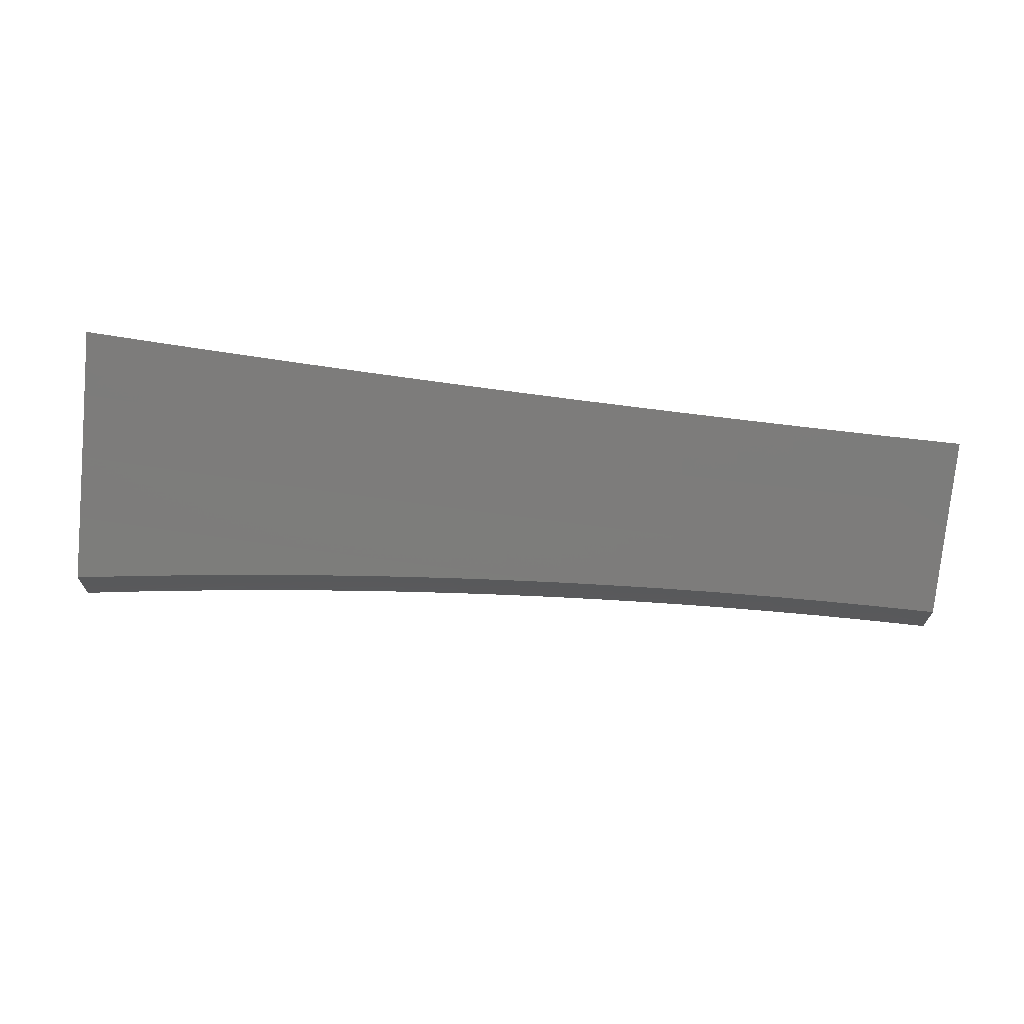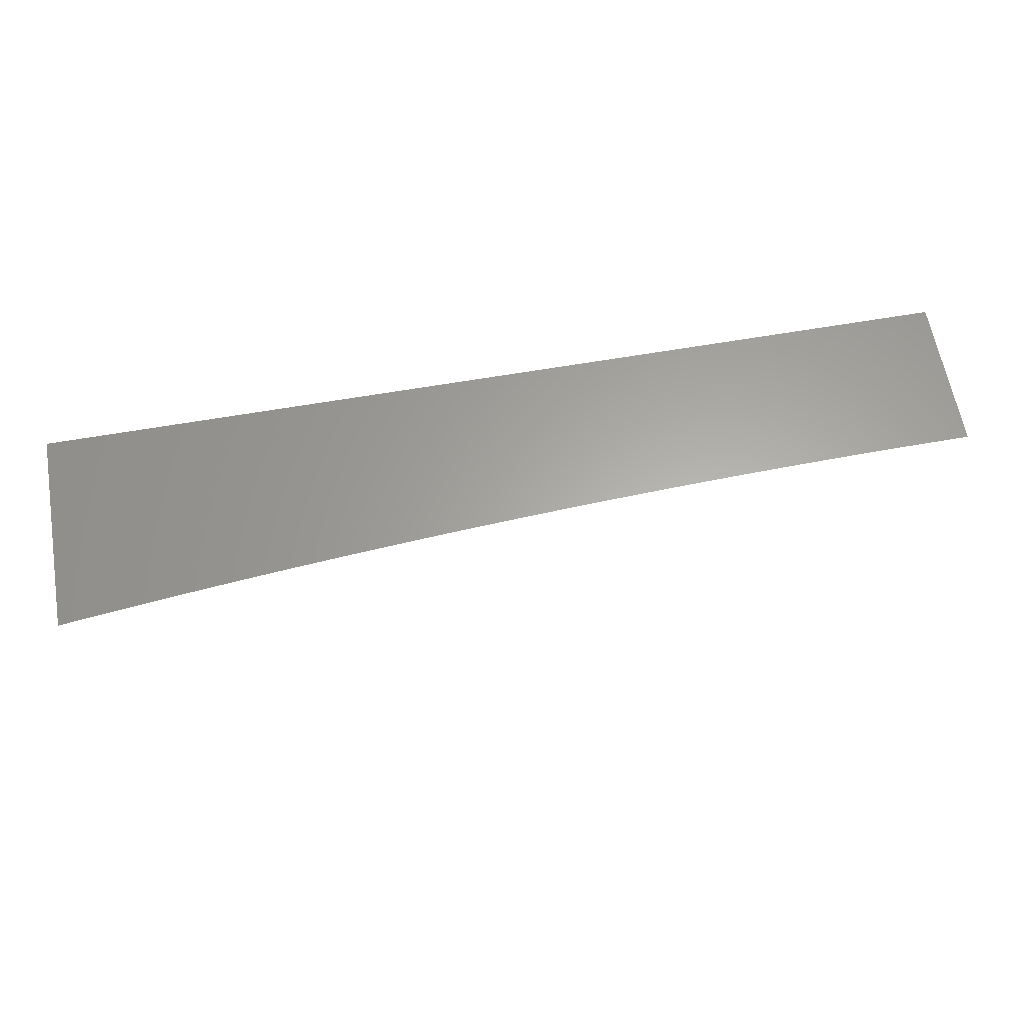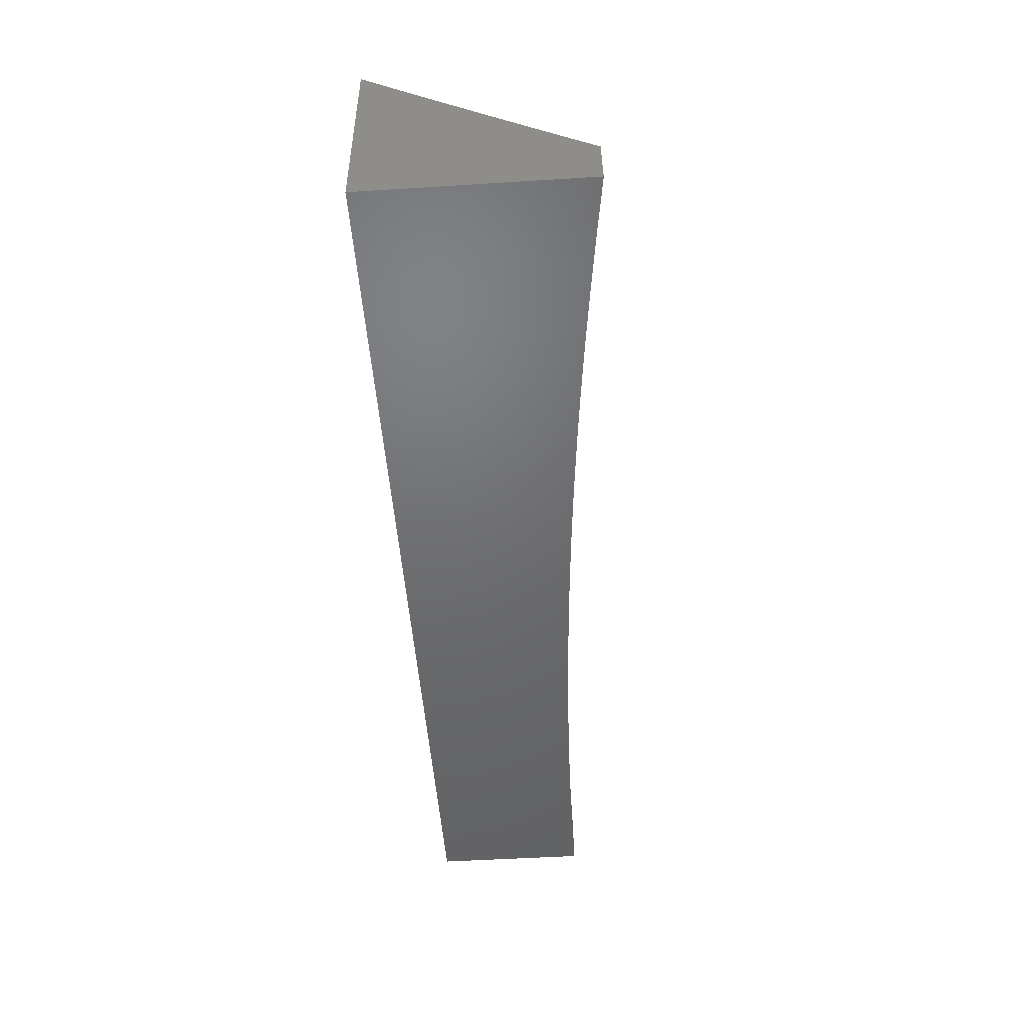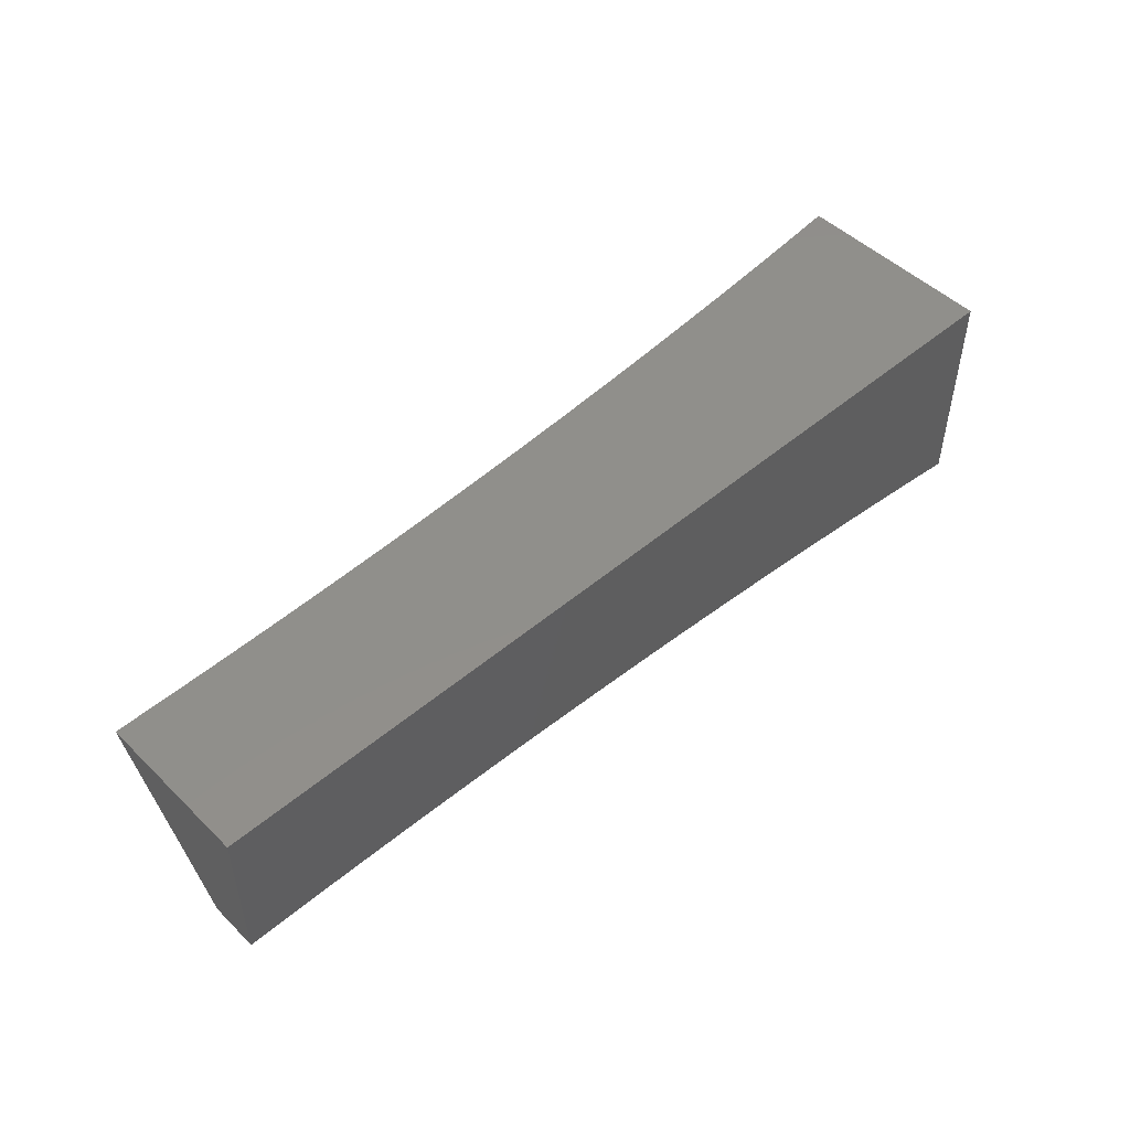
<metadata>
{"format":"stl","ext":"stl","renderer":"f3d","projection":"perspective","resolution":1024,"background":"white","views":[{"elev":68.8,"azim":-173.4,"up":"+Y"},{"elev":62.5,"azim":170.0,"up":"+Z"},{"elev":-48.8,"azim":94.0,"up":"+Y"},{"elev":49.3,"azim":-43.1,"up":"+Z"}]}
</metadata>
<code>
# stl→obj: 290 verts, 576 faces
v 0.9379 -8.946 6.77
v 1 -8.945 6.761
v 0.9729 -8.957 6.765
v 1 -8.959 6.761
v 0.9722 -8.969 6.765
v 1 -8.973 6.761
v 0.9709 -8.981 6.765
v 1 -8.986 6.761
v 0.9692 -8.993 6.765
v 1 -9 6.761
v 0.9379 -9 6.77
v 0.8757 -9 6.778
v 0.9059 -8.99 6.774
v 0.9376 -8.992 6.77
v 0.8135 -9 6.786
v 0.8723 -9 6.778
v 0.8744 -8.989 6.778
v 0.9076 -8.979 6.774
v 0.9392 -8.98 6.77
v 0.9404 -8.968 6.77
v 0.8094 -8.996 6.786
v 0.7512 -9 6.793
v 0.7466 -8.992 6.794
v 0.6888 -9 6.799
v 0.682 -8.997 6.8
v 0.6264 -9 6.806
v 0.6196 -8.992 6.806
v 0.6175 -9 6.806
v 0.5555 -8.994 6.812
v 0.5639 -9 6.811
v 0.5014 -9 6.816
v 0.4917 -8.995 6.817
v 0.4388 -9 6.82
v 0.4283 -8.995 6.821
v 0.3762 -9 6.824
v 0.3655 -8.992 6.825
v 0.3633 -8.997 6.825
v 0.3033 -8.989 6.828
v 0.3013 -8.993 6.828
v 0.2418 -8.983 6.83
v 0.24 -8.987 6.83
v 0.1812 -8.976 6.832
v 0.1797 -8.979 6.832
v 0.1216 -8.968 6.834
v 0.1205 -8.969 6.834
v 0.06301 -8.958 6.835
v 0.06242 -8.959 6.835
v 0.06273 -8.948 6.835
v 0.06145 -8.96 6.835
v 0.06039 -8.961 6.835
v 0.1175 -8.974 6.834
v 0.1155 -8.976 6.834
v 0.1738 -8.987 6.832
v 0.1708 -8.991 6.832
v 0.1882 -9 6.832
v 0.1675 -8.994 6.832
v 0.164 -8.998 6.832
v 0.1109 -8.981 6.834
v 0.1083 -8.983 6.834
v 0.05666 -8.965 6.835
v 0.05523 -8.966 6.835
v 0.05372 -8.967 6.835
v 0.05212 -8.968 6.835
v 0.1027 -8.988 6.834
v 0.09967 -8.99 6.834
v 0.1254 -9 6.833
v 0.09646 -8.992 6.834
v 0.0931 -8.994 6.834
v 0.04868 -8.971 6.835
v 0.04685 -8.972 6.835
v 0.04495 -8.973 6.835
v 0.04298 -8.974 6.835
v 0.08596 -8.998 6.834
v 0.0822 -9 6.834
v 0.06273 -9 6.834
v 0.3135 -9 6.827
v 0.2991 -8.997 6.828
v 0.2509 -9 6.83
v 0.2381 -8.99 6.83
v 0.2361 -8.993 6.83
v 0.1782 -8.981 6.832
v 0.1765 -8.984 6.832
v 0.1194 -8.971 6.834
v 0.2338 -8.996 6.83
v 0 -9 6.834
v 0.03008 -8.978 6.835
v 0.03234 -8.978 6.835
v 0.03456 -8.977 6.835
v -1.629e-16 -8.948 6.835
v 0.00224 -8.982 6.835
v 0.004507 -8.982 6.835
v 0.006799 -8.982 6.835
v 0.00911 -8.982 6.835
v 0.01144 -8.982 6.835
v 0.01378 -8.981 6.835
v 0.01612 -8.981 6.835
v 0.01847 -8.981 6.835
v 0.02082 -8.98 6.835
v 0.02316 -8.98 6.835
v 0.02549 -8.979 6.835
v 0.02779 -8.979 6.835
v 0.1255 -8.948 6.834
v 0.06671 -8.949 6.835
v 0.06651 -8.95 6.835
v 0.06628 -8.951 6.835
v 0.1272 -8.955 6.834
v 0.1268 -8.956 6.834
v 0.1881 -8.959 6.832
v 0.1874 -8.962 6.832
v 0.2492 -8.964 6.83
v 0.2483 -8.967 6.83
v 0.3105 -8.969 6.828
v 0.3094 -8.973 6.828
v 0.3719 -8.973 6.825
v 0.3707 -8.978 6.825
v 0.4336 -8.978 6.821
v 0.4321 -8.983 6.821
v 0.4954 -8.983 6.817
v 0.4937 -8.989 6.817
v 0.5575 -8.987 6.812
v 0.1882 -8.948 6.832
v 0.1281 -8.95 6.834
v 0.1279 -8.951 6.834
v 0.1276 -8.953 6.834
v 0.1891 -8.954 6.832
v 0.1886 -8.957 6.832
v 0.2505 -8.957 6.83
v 0.2499 -8.961 6.83
v 0.3121 -8.961 6.828
v 0.3114 -8.965 6.828
v 0.3739 -8.964 6.825
v 0.373 -8.968 6.825
v 0.4359 -8.967 6.821
v 0.4349 -8.972 6.821
v 0.498 -8.97 6.817
v 0.4969 -8.976 6.817
v 0.5604 -8.973 6.812
v 0.5591 -8.98 6.812
v 0.6229 -8.976 6.806
v 0.6214 -8.984 6.806
v 0.6855 -8.979 6.8
v 0.6839 -8.988 6.8
v 0.7483 -8.982 6.794
v 0.8113 -8.985 6.786
v 0.2509 -8.948 6.83
v 0.1896 -8.95 6.832
v 0.1894 -8.952 6.832
v 0.3135 -8.948 6.828
v 0.3133 -8.949 6.828
v 0.313 -8.953 6.828
v 0.2512 -8.951 6.83
v 0.2509 -8.954 6.83
v 0.3753 -8.95 6.825
v 0.3762 -8.948 6.825
v 0.4375 -8.95 6.821
v 0.4388 -8.948 6.821
v 0.4999 -8.951 6.817
v 0.5014 -8.948 6.817
v 0.5625 -8.952 6.812
v 0.5639 -8.947 6.812
v 0.6253 -8.953 6.806
v 0.6264 -8.947 6.806
v 0.6881 -8.953 6.8
v 0.6888 -8.947 6.8
v 0.7512 -8.954 6.794
v 0.7512 -8.947 6.794
v 0.8144 -8.955 6.786
v 0.8135 -8.946 6.786
v 0.8757 -8.946 6.779
v 0.9094 -8.956 6.774
v 0.8777 -8.956 6.778
v 0.8138 -8.965 6.786
v 0.7506 -8.964 6.794
v 0.7497 -8.973 6.794
v 0.6868 -8.971 6.8
v 0.03887 -8.975 6.835
v 0.03674 -8.976 6.835
v 0.1056 -8.985 6.834
v 0.04096 -8.974 6.835
v 0.05044 -8.97 6.835
v 0.05799 -8.964 6.835
v 0.05924 -8.962 6.835
v 0.06357 -8.957 6.835
v 0.06408 -8.956 6.835
v 0.06454 -8.955 6.835
v 0.1234 -8.965 6.834
v 0.1242 -8.963 6.834
v 0.1837 -8.971 6.832
v 0.1848 -8.969 6.832
v 0.2448 -8.977 6.83
v 0.2461 -8.974 6.83
v 0.3067 -8.981 6.828
v 0.3081 -8.977 6.828
v 0.3691 -8.983 6.825
v 0.06536 -8.953 6.835
v 0.06571 -8.953 6.835
v 0.06601 -8.952 6.835
v 0.1262 -8.958 6.834
v 0.9411 -8.957 6.77
v 0.9087 -8.967 6.774
v 0.877 -8.967 6.778
v 0.8759 -8.978 6.778
v 0.6876 -8.962 6.8
v 0.6248 -8.96 6.806
v 0.5621 -8.959 6.812
v 0.4996 -8.957 6.817
v 0.4372 -8.956 6.821
v 0.375 -8.954 6.825
v 0.8127 -8.975 6.786
v 0.624 -8.968 6.806
v 0.5614 -8.966 6.812
v 0.4989 -8.964 6.817
v 0.4367 -8.961 6.821
v 0.3746 -8.959 6.825
v 0.3127 -8.957 6.828
v 0.4303 -8.989 6.821
v 0.2473 -8.97 6.83
v 0.1867 -8.964 6.832
v 0.06497 -8.954 6.835
v 0.125 -8.961 6.834
v 0.3674 -8.988 6.825
v 0.1858 -8.967 6.832
v 0.1256 -8.96 6.834
v 0.3051 -8.985 6.828
v 0.2434 -8.98 6.83
v 0.1825 -8.974 6.832
v 0.1225 -8.966 6.834
v 0.1133 -8.978 6.834
v 0.0896 -8.996 6.834
v 1 -8.779 7
v 1 -8.821 6.941
v 0.9377 -8.785 7
v 0.941 -8.827 6.941
v 0.8754 -8.791 7
v 0.8773 -8.833 6.941
v 0.813 -8.797 7
v 0.8137 -8.839 6.941
v 0.7506 -8.802 7
v 0.7503 -8.844 6.941
v 0.6882 -8.807 7
v 0.687 -8.849 6.941
v 0.6257 -8.812 7
v 0.6238 -8.854 6.941
v 0.5633 -8.816 7
v 0.5607 -8.858 6.941
v 0.5007 -8.819 7
v 0.4978 -8.861 6.941
v 0.4382 -8.822 7
v 0.4349 -8.865 6.941
v 0.3756 -8.825 7
v 0.3726 -8.867 6.941
v 0.3131 -8.828 7
v 0.31 -8.87 6.941
v 0.2505 -8.829 7
v 0.2476 -8.872 6.941
v 0.1879 -8.831 7
v 0.1855 -8.873 6.941
v 0.1253 -8.832 7
v 0.1235 -8.874 6.941
v 0.06263 -8.833 7
v 0.06186 -8.875 6.941
v 0 -8.833 7
v -8.147e-17 -8.891 6.918
v 0.06235 -8.916 6.881
v 0.1241 -8.916 6.881
v 0.1864 -8.915 6.881
v 0.2488 -8.913 6.881
v 0.3114 -8.911 6.881
v 0.3744 -8.909 6.881
v 0.4369 -8.906 6.881
v 0.5025 -8.944 6.821
v 0.566 -8.941 6.821
v 0.6296 -8.936 6.821
v 0.6934 -8.932 6.821
v 0.7573 -8.927 6.821
v 0.8213 -8.922 6.821
v 0.8855 -8.916 6.821
v 0.9497 -8.909 6.821
v 1 -8.904 6.821
v 0.9454 -8.868 6.881
v 1 -8.863 6.881
v 0.8814 -8.875 6.881
v 0.8175 -8.881 6.881
v 0.7538 -8.886 6.881
v 0.6902 -8.891 6.881
v 0.6267 -8.895 6.881
v 0.5634 -8.899 6.881
v 0.5002 -8.903 6.881
v 1 -9 7
v 0 -9 7
f 1 2 3
f 3 2 4
f 3 4 5
f 5 4 6
f 5 6 7
f 7 6 8
f 7 8 9
f 9 8 10
f 9 10 11
f 12 13 11
f 11 13 14
f 11 14 9
f 9 14 7
f 15 16 12
f 12 16 17
f 12 17 13
f 13 17 18
f 13 18 19
f 19 18 20
f 19 20 5
f 5 20 3
f 16 15 21
f 21 15 22
f 21 22 23
f 23 22 24
f 23 24 25
f 25 24 26
f 25 26 27
f 27 26 28
f 27 28 29
f 29 28 30
f 29 30 31
f 26 30 28
f 29 31 32
f 32 31 33
f 32 33 34
f 34 33 35
f 34 35 36
f 36 35 37
f 36 37 38
f 38 37 39
f 38 39 40
f 40 39 41
f 40 41 42
f 42 41 43
f 42 43 44
f 44 43 45
f 44 45 46
f 46 45 47
f 46 47 48
f 48 47 49
f 48 49 50
f 50 49 51
f 50 51 52
f 52 51 53
f 52 53 54
f 54 53 55
f 54 55 56
f 56 55 57
f 56 57 58
f 58 57 59
f 58 59 60
f 60 59 61
f 60 61 48
f 48 61 62
f 48 62 63
f 63 62 64
f 63 64 65
f 65 64 66
f 65 66 67
f 67 66 68
f 67 68 69
f 69 68 70
f 69 70 48
f 48 70 71
f 48 71 72
f 72 71 73
f 72 73 74
f 74 73 66
f 74 66 75
f 35 76 37
f 37 76 39
f 39 76 77
f 77 76 78
f 77 78 79
f 79 78 80
f 79 80 81
f 81 80 82
f 81 82 83
f 83 82 51
f 83 51 49
f 80 78 84
f 84 78 55
f 84 55 53
f 55 66 57
f 57 66 59
f 85 86 75
f 75 86 87
f 75 87 88
f 88 87 89
f 88 89 48
f 89 90 85
f 85 90 91
f 85 91 92
f 92 91 89
f 92 89 93
f 93 89 94
f 93 94 85
f 85 94 95
f 85 95 96
f 96 95 89
f 96 89 97
f 97 89 98
f 97 98 85
f 85 98 99
f 85 99 100
f 100 99 89
f 100 89 101
f 101 89 86
f 101 86 85
f 102 103 48
f 48 103 104
f 48 104 105
f 105 104 106
f 105 106 107
f 107 106 108
f 107 108 109
f 109 108 110
f 109 110 111
f 111 110 112
f 111 112 113
f 113 112 114
f 113 114 115
f 115 114 116
f 115 116 117
f 117 116 118
f 117 118 119
f 119 118 120
f 119 120 29
f 29 120 27
f 121 122 102
f 102 122 123
f 102 123 124
f 124 123 125
f 124 125 126
f 126 125 127
f 126 127 128
f 128 127 129
f 128 129 130
f 130 129 131
f 130 131 132
f 132 131 133
f 132 133 134
f 134 133 135
f 134 135 136
f 136 135 137
f 136 137 138
f 138 137 139
f 138 139 140
f 140 139 141
f 140 141 142
f 142 141 143
f 142 143 23
f 23 143 144
f 23 144 21
f 21 144 17
f 21 17 16
f 145 146 121
f 121 146 147
f 121 147 122
f 122 147 123
f 148 149 145
f 145 149 150
f 145 150 151
f 151 150 152
f 151 152 147
f 147 152 125
f 147 125 123
f 149 148 153
f 153 148 154
f 153 154 155
f 155 154 156
f 155 156 157
f 157 156 158
f 157 158 159
f 159 158 160
f 159 160 161
f 161 160 162
f 161 162 163
f 163 162 164
f 163 164 165
f 165 164 166
f 165 166 167
f 167 166 168
f 167 168 169
f 1 170 169
f 169 170 171
f 169 171 167
f 167 171 172
f 167 172 173
f 173 172 174
f 173 174 175
f 175 174 141
f 175 141 139
f 89 91 90
f 92 93 85
f 89 95 94
f 96 97 85
f 89 99 98
f 100 101 85
f 176 75 177
f 177 75 88
f 177 88 48
f 66 64 178
f 178 64 62
f 178 62 61
f 87 86 89
f 176 177 48
f 48 72 179
f 179 72 74
f 179 74 75
f 82 80 84
f 69 48 180
f 180 48 63
f 180 63 65
f 41 39 77
f 58 60 181
f 181 60 48
f 181 48 182
f 182 48 50
f 182 50 52
f 83 49 47
f 183 48 184
f 184 48 185
f 184 185 186
f 186 185 187
f 186 187 188
f 188 187 189
f 188 189 190
f 190 189 191
f 190 191 192
f 192 191 193
f 192 193 194
f 194 193 115
f 194 115 117
f 195 48 196
f 196 48 197
f 196 197 198
f 198 197 107
f 198 107 109
f 170 1 199
f 199 1 3
f 199 3 20
f 170 199 200
f 200 199 20
f 200 20 18
f 171 170 201
f 201 170 200
f 201 200 202
f 202 200 18
f 202 18 17
f 167 173 165
f 165 173 203
f 165 203 163
f 163 203 204
f 163 204 161
f 161 204 205
f 161 205 159
f 159 205 206
f 159 206 157
f 157 206 207
f 157 207 155
f 155 207 208
f 155 208 153
f 153 208 150
f 153 150 149
f 171 201 172
f 172 201 209
f 172 209 174
f 174 209 143
f 174 143 141
f 209 201 202
f 173 175 203
f 203 175 210
f 203 210 204
f 204 210 211
f 204 211 205
f 205 211 212
f 205 212 206
f 206 212 213
f 206 213 207
f 207 213 214
f 207 214 208
f 208 214 215
f 208 215 150
f 150 215 152
f 146 145 151
f 147 146 151
f 5 7 19
f 19 7 14
f 19 14 13
f 17 144 202
f 202 144 209
f 144 143 209
f 175 139 210
f 210 139 137
f 210 137 211
f 211 137 135
f 211 135 212
f 212 135 133
f 212 133 213
f 213 133 131
f 213 131 214
f 214 131 129
f 214 129 215
f 215 129 127
f 215 127 152
f 152 127 125
f 103 102 124
f 23 25 142
f 142 25 27
f 142 27 140
f 140 27 120
f 140 120 138
f 138 120 118
f 138 118 136
f 136 118 116
f 136 116 134
f 134 116 114
f 134 114 132
f 132 114 112
f 132 112 130
f 130 112 110
f 130 110 128
f 128 110 108
f 128 108 126
f 126 108 106
f 126 106 124
f 124 106 104
f 124 104 103
f 197 48 105
f 107 197 105
f 29 32 119
f 119 32 216
f 119 216 117
f 117 216 194
f 115 193 113
f 113 193 217
f 113 217 111
f 111 217 218
f 111 218 109
f 109 218 198
f 48 195 219
f 219 195 220
f 219 220 187
f 187 220 189
f 32 34 216
f 216 34 221
f 216 221 194
f 194 221 192
f 193 191 217
f 217 191 222
f 217 222 218
f 218 222 223
f 218 223 198
f 198 223 196
f 187 185 219
f 219 185 48
f 34 36 221
f 221 36 224
f 221 224 192
f 192 224 190
f 191 189 222
f 222 189 220
f 222 220 223
f 223 220 195
f 223 195 196
f 44 46 183
f 183 46 48
f 36 38 224
f 224 38 225
f 224 225 190
f 190 225 188
f 188 225 226
f 226 225 40
f 226 40 42
f 225 38 40
f 188 226 186
f 186 226 227
f 186 227 184
f 184 227 183
f 227 226 42
f 44 183 227
f 227 42 44
f 43 41 79
f 79 41 77
f 45 43 81
f 81 43 79
f 53 51 82
f 81 83 45
f 45 83 47
f 82 84 53
f 75 176 179
f 179 176 48
f 52 54 228
f 228 54 56
f 228 56 58
f 181 182 228
f 228 182 52
f 181 228 58
f 61 59 178
f 178 59 66
f 73 71 229
f 229 71 70
f 229 70 68
f 66 73 229
f 68 66 229
f 65 67 180
f 180 67 69
f 230 231 232
f 232 231 233
f 232 233 234
f 234 233 235
f 234 235 236
f 236 235 237
f 236 237 238
f 238 237 239
f 238 239 240
f 240 239 241
f 240 241 242
f 242 241 243
f 242 243 244
f 244 243 245
f 244 245 246
f 246 245 247
f 246 247 248
f 248 247 249
f 248 249 250
f 250 249 251
f 250 251 252
f 252 251 253
f 252 253 254
f 254 253 255
f 254 255 256
f 256 255 257
f 256 257 258
f 258 257 259
f 258 259 260
f 260 259 261
f 260 261 262
f 262 261 263
f 263 261 264
f 263 264 89
f 89 264 48
f 48 264 265
f 48 265 102
f 102 265 266
f 102 266 121
f 121 266 267
f 121 267 145
f 145 267 268
f 145 268 148
f 148 268 269
f 148 269 154
f 154 269 270
f 154 270 156
f 156 270 271
f 156 271 158
f 158 271 160
f 160 271 272
f 160 272 162
f 162 272 273
f 162 273 164
f 164 273 274
f 164 274 166
f 166 274 275
f 166 275 168
f 168 275 276
f 168 276 169
f 169 276 277
f 169 277 1
f 1 277 278
f 1 278 2
f 2 278 279
f 279 278 280
f 279 280 281
f 281 280 233
f 281 233 231
f 235 233 280
f 280 278 282
f 282 278 277
f 282 277 283
f 283 277 276
f 283 276 284
f 284 276 275
f 284 275 285
f 285 275 274
f 285 274 286
f 286 274 273
f 286 273 287
f 287 273 272
f 287 272 288
f 288 272 271
f 288 271 270
f 237 235 282
f 282 235 280
f 237 282 283
f 239 237 283
f 239 283 284
f 241 239 284
f 241 284 285
f 243 241 285
f 243 285 286
f 245 243 286
f 245 286 287
f 247 245 287
f 247 287 288
f 249 247 288
f 249 288 270
f 251 249 269
f 269 249 270
f 253 251 268
f 268 251 269
f 255 253 268
f 257 255 267
f 267 255 268
f 259 257 266
f 266 257 267
f 266 265 259
f 259 265 264
f 259 264 261
f 289 10 279
f 279 10 8
f 279 8 6
f 6 4 279
f 279 4 2
f 279 281 289
f 289 281 231
f 289 231 230
f 230 232 289
f 289 232 234
f 289 234 236
f 236 238 289
f 289 238 240
f 289 240 242
f 242 244 289
f 289 244 246
f 289 246 248
f 248 250 289
f 289 250 290
f 290 250 252
f 290 252 254
f 254 256 290
f 290 256 258
f 290 258 260
f 260 262 290
f 85 75 290
f 290 75 66
f 290 66 55
f 55 78 290
f 290 78 76
f 290 76 35
f 290 35 289
f 289 35 33
f 289 33 31
f 31 30 289
f 289 30 26
f 289 26 24
f 24 22 289
f 289 22 15
f 289 15 12
f 12 11 289
f 289 11 10
f 85 290 89
f 89 290 263
f 263 290 262

</code>
